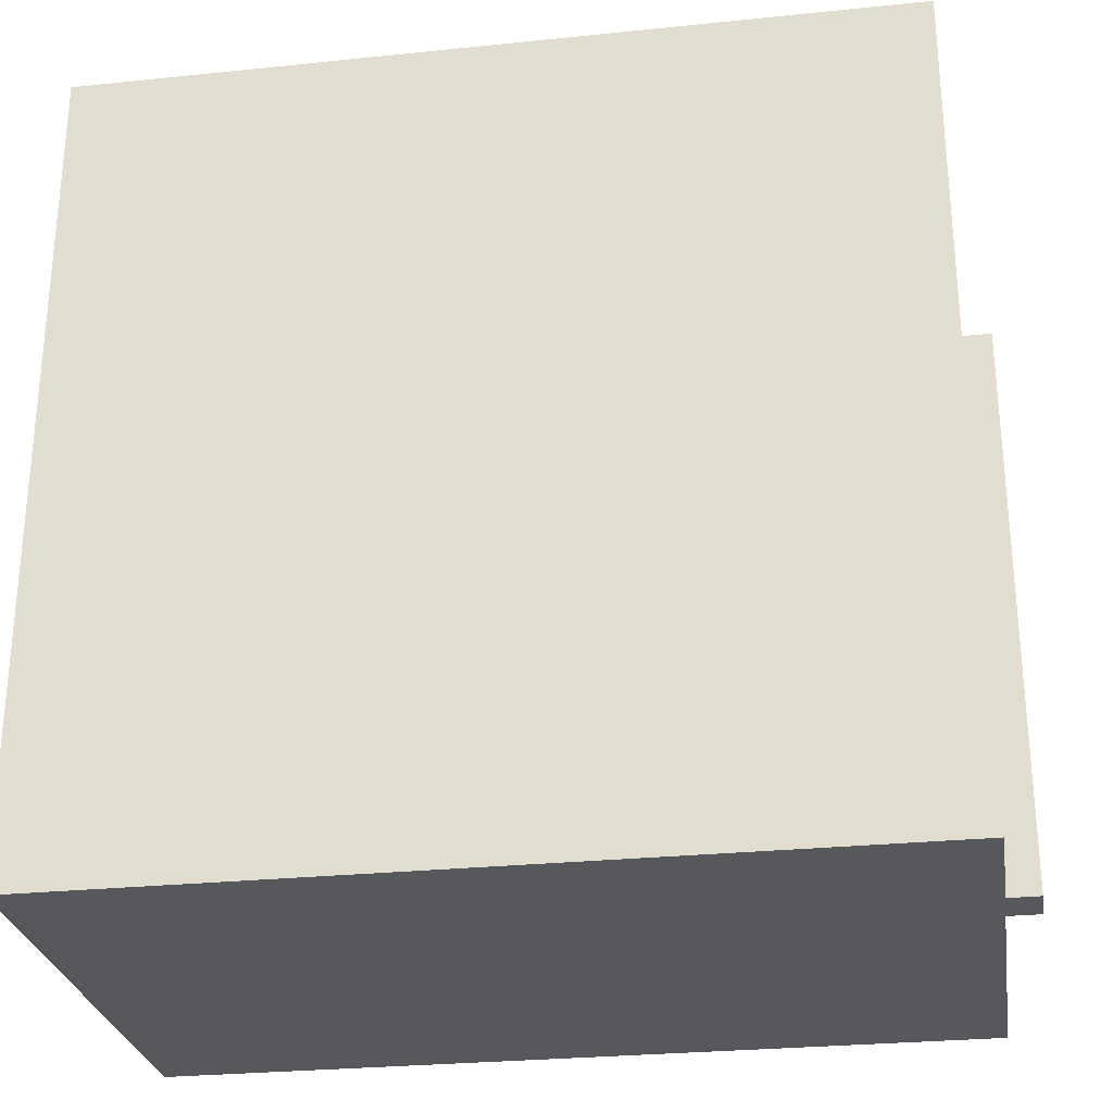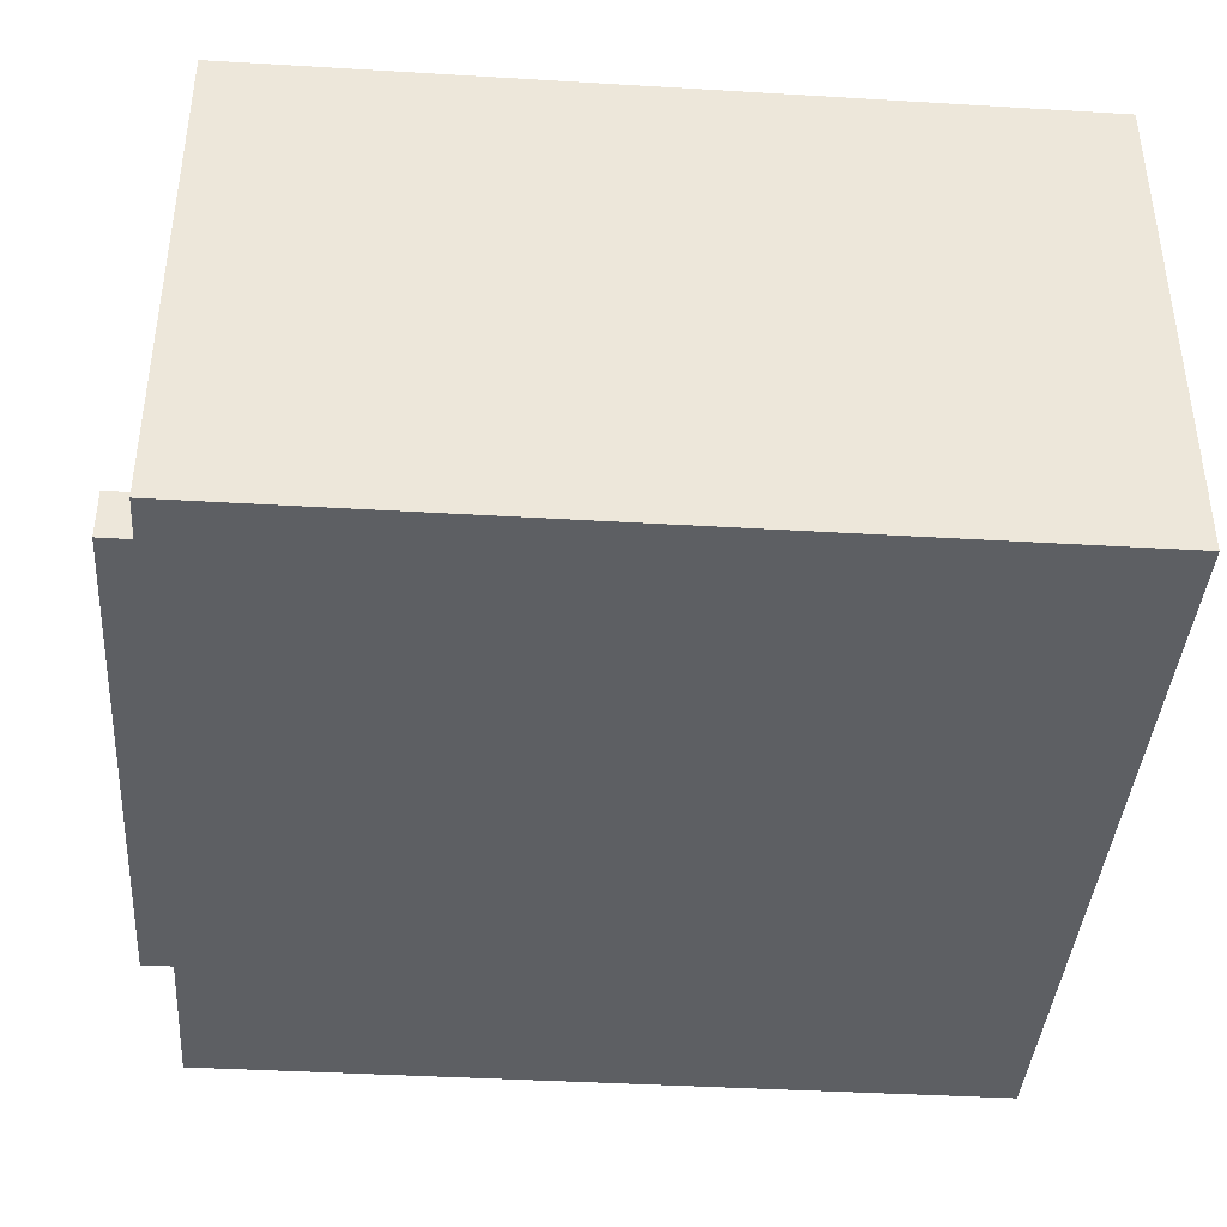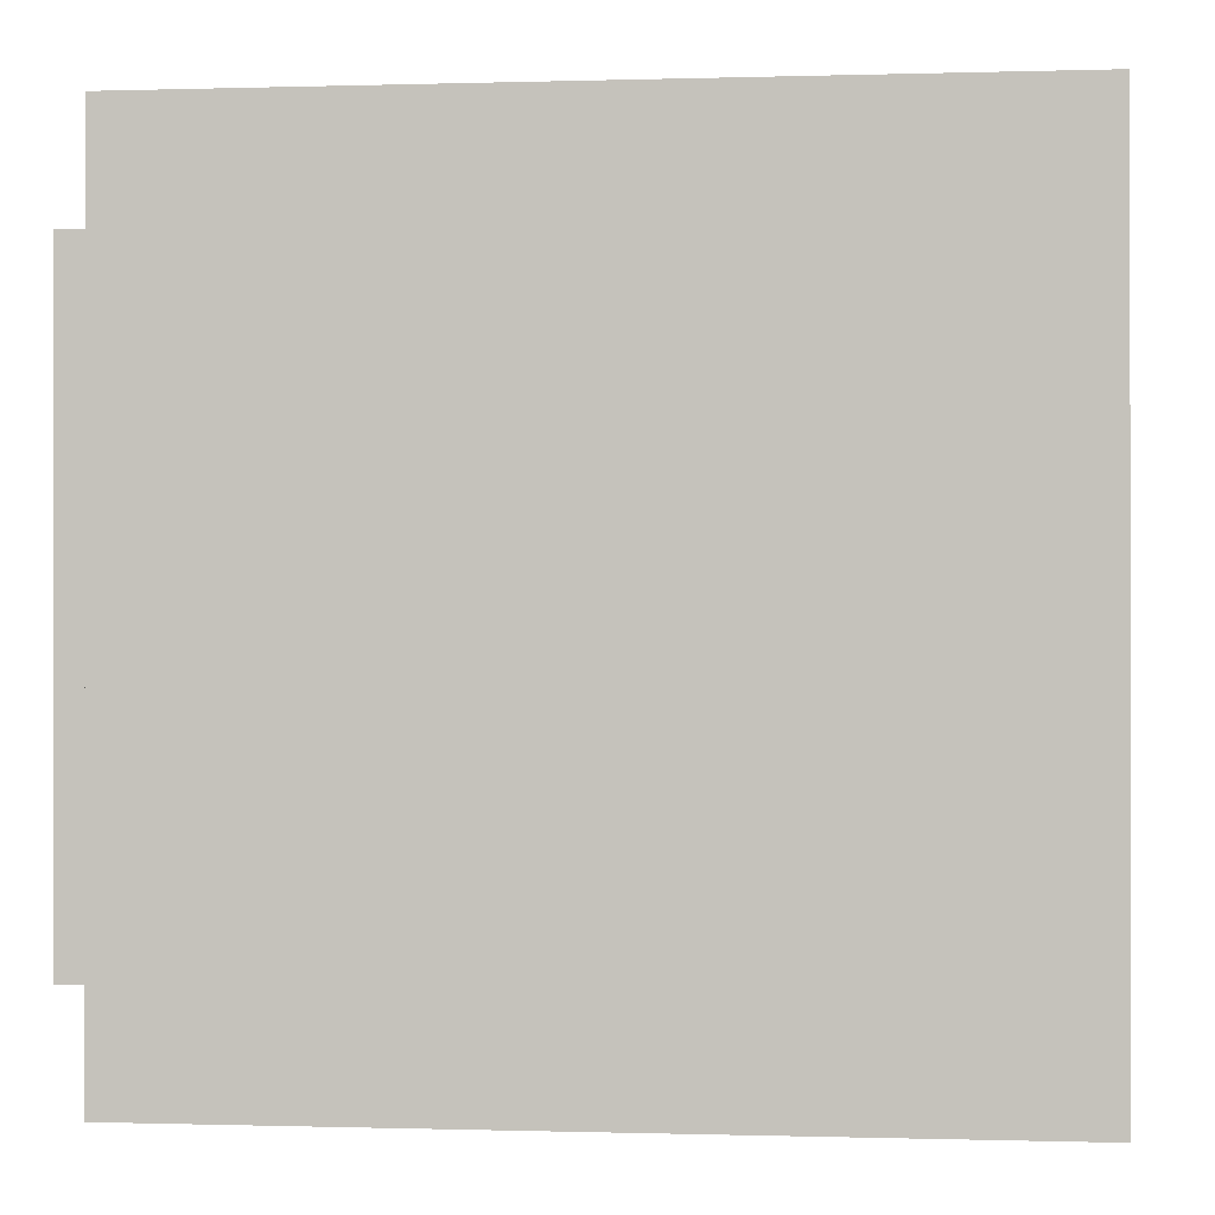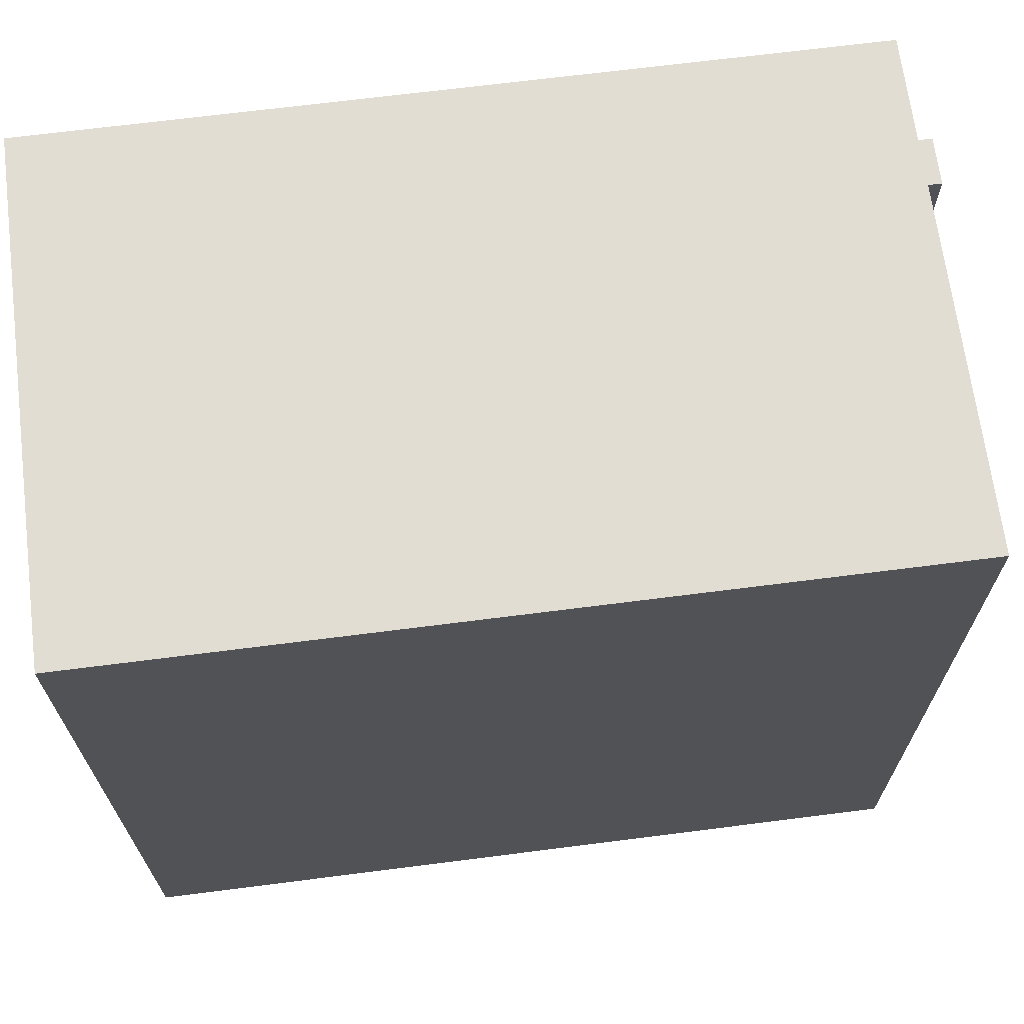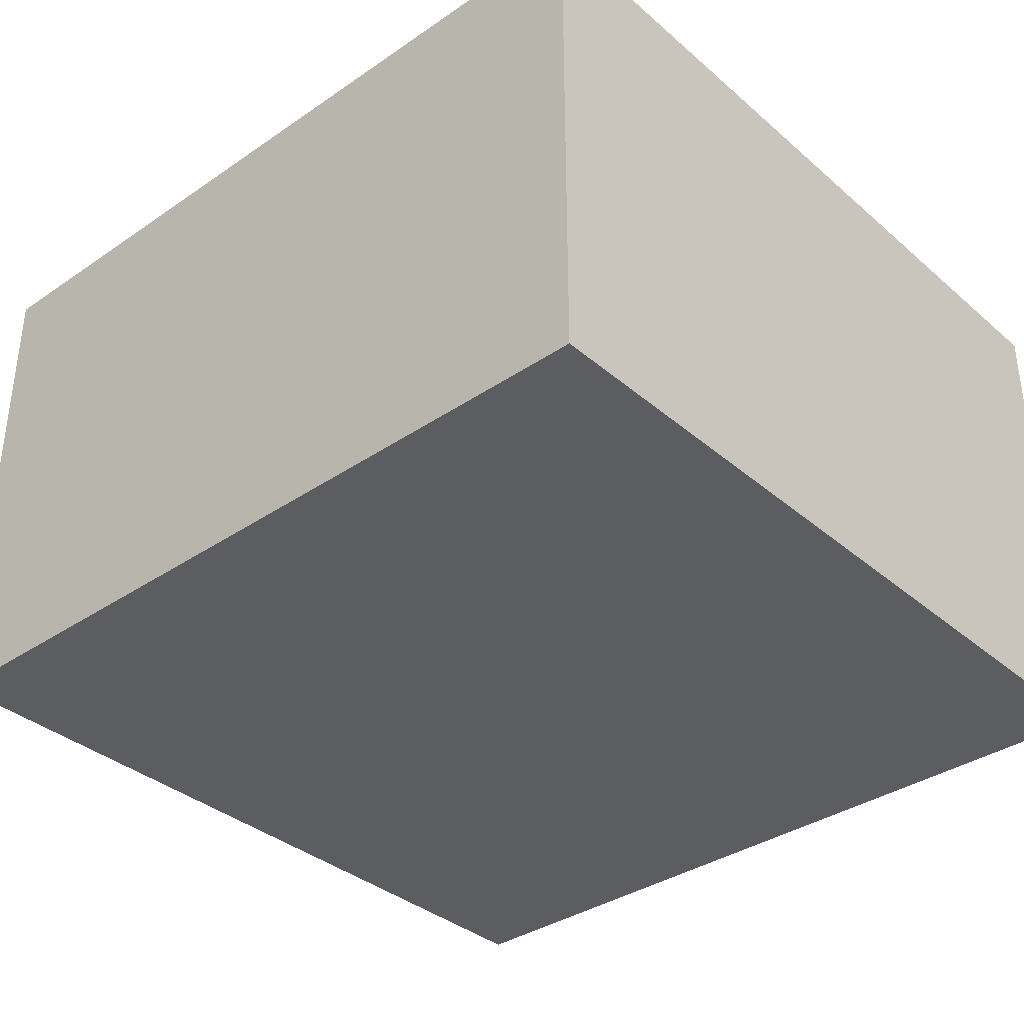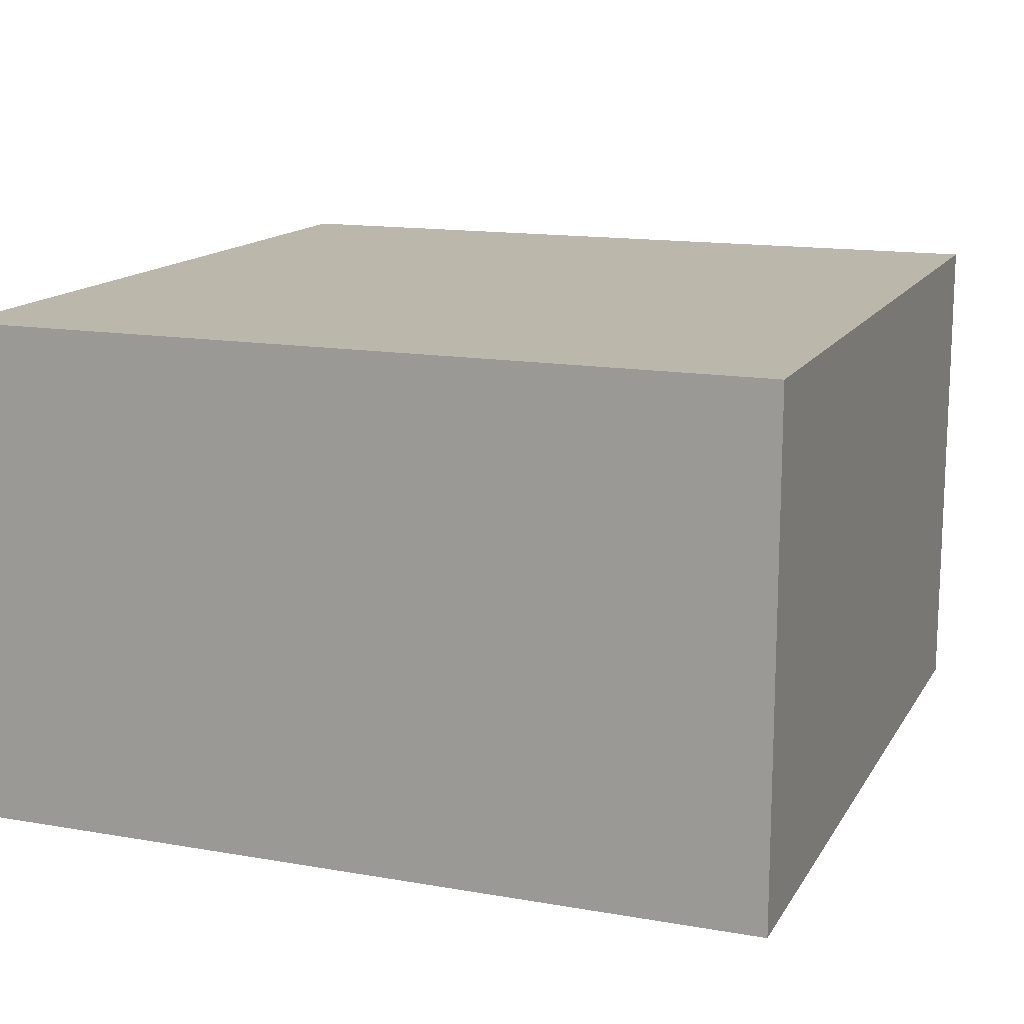
<metadata>
{"format":"obj","ext":"obj","renderer":"f3d","projection":"perspective","resolution":1024,"background":"white","views":[{"elev":-27.8,"azim":-171.1,"up":"+Z"},{"elev":-40.1,"azim":-4.2,"up":"+Y"},{"elev":-0.3,"azim":6.4,"up":"+Z"},{"elev":68.1,"azim":172.7,"up":"+Z"},{"elev":-35.9,"azim":41.8,"up":"+Y"},{"elev":14.4,"azim":110.8,"up":"+Y"}]}
</metadata>
<code>
o Mesh1_Group1_Model.001
v 0.05911 0.4992 -0.1238
v 0.05911 0.4992 -0.8738
v 0.009112 0.4992 -0.8738
v 0.009112 0.4992 -0.1238
v 0.05911 0.4515 -0.1715
v 0.05911 0.167 -0.1715
v 0.05911 0.1192 -0.1238
v 0.05911 0.1192 -0.8738
v 0.009112 0.1192 -0.1238
v 0.009112 0.1192 -0.8738
v 0.009112 0.4515 -0.1715
v 0.009112 0.4515 -0.826
v 0.009112 0.167 -0.826
v 0.009112 0.167 -0.1715
v 0.05911 0.3331 -0.1715
v 0.05911 0.2853 -0.1715
v 0.05911 0.167 -0.826
v 0.05911 0.2853 -0.826
v 0.05911 0.3331 -0.826
v 0.05911 0.4515 -0.826
f 1 2 3 4
f 1 5 2
f 5 1 6
f 7 6 1
f 6 7 8
f 8 7 9 10
f 7 1 4 9
f 4 11 9
f 11 4 3
f 11 3 12
f 12 3 13
f 10 13 3
f 10 14 13
f 9 14 10
f 14 9 11
f 15 16 6 14 11 5
f 5 16 15
f 5 6 16
f 13 14 6 17
f 6 8 17
f 17 8 18
f 18 8 19
f 19 8 20
f 2 20 8
f 2 5 20
f 11 12 20 5
f 18 19 20 12 13 17
f 2 8 10 3
o Mesh1_Group1_Model
v 0 0.625 0
v 0 0.5 -0.125
v 0 0 0
v 0 0.625 -1
v 1 0.625 0
v 1 0.625 -1
v 1 0 0
v 1 0 -1
v 0 0 -1
v 0 0.06 -0.875
v 0 0.06 -0.125
v 0 0.12 -0.125
v 0.1 0.12 -0.125
v 0.1 0.5 -0.125
v 0.1 0.12 -0.875
v 0 0.12 -0.875
v -0.05 0.12 -0.875
v -0.05 0.12 -0.125
v 0.1 0.5 -0.875
v 0 0.5 -0.875
v -0.05 0.06 -0.875
v -0.05 0.06 -0.125
f 21 22 23
f 22 21 24
f 24 21 25 26
f 27 25 21 23
f 28 26 25 27
f 29 24 26 28
f 29 30 24
f 29 31 30
f 23 31 29
f 31 23 22
f 31 22 32
f 33 32 22 34
f 33 35 36 37 38 32
f 40 36 35 39
f 40 24 36
f 22 24 40
f 40 39 34 22
f 36 24 30
f 36 30 41 37
f 30 31 42 41
f 31 32 38 42
f 37 41 42 38
f 27 23 29 28
f 39 35 33 34

</code>
